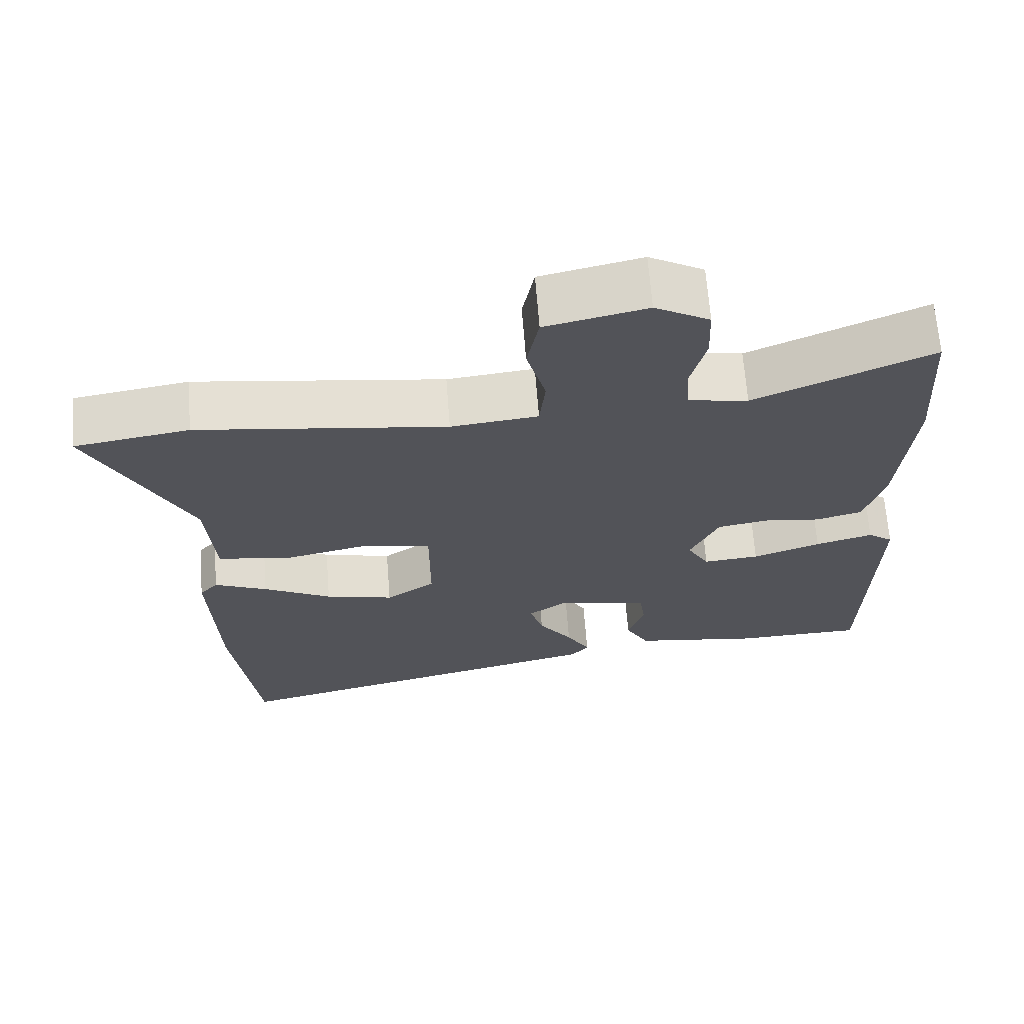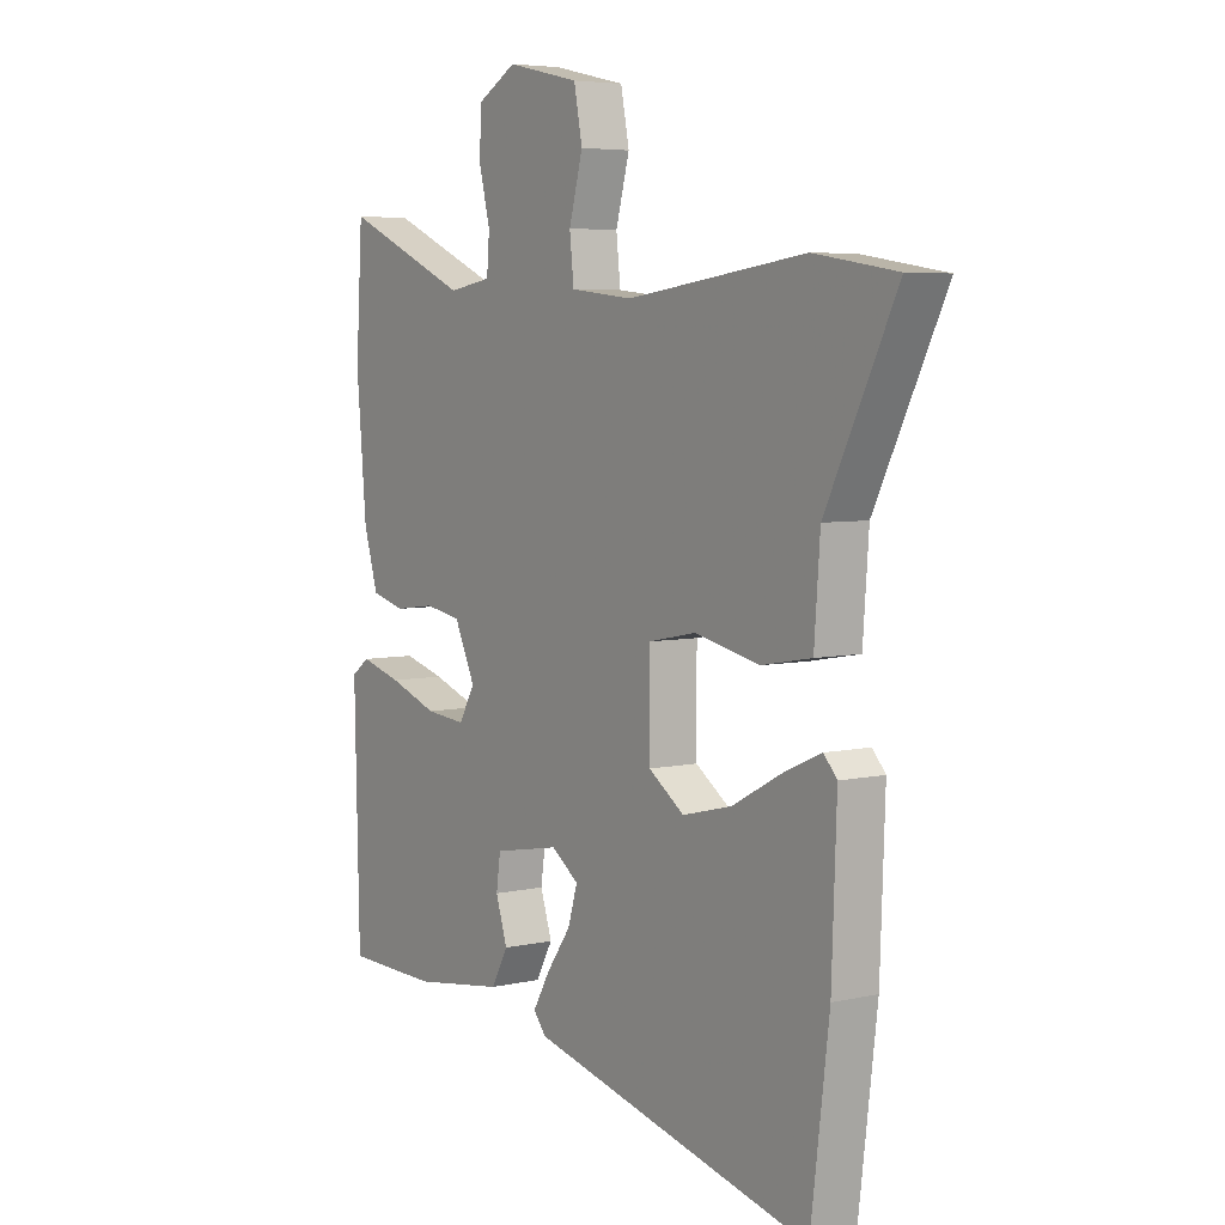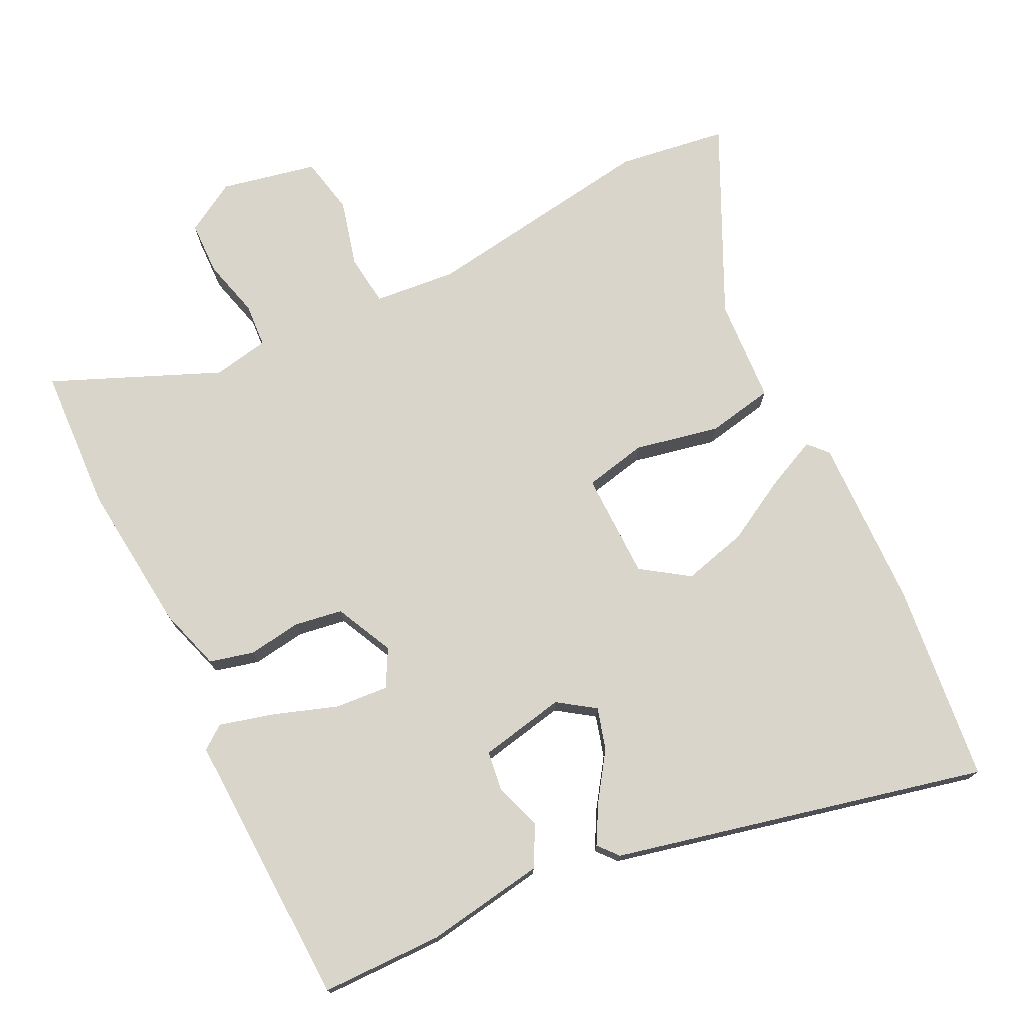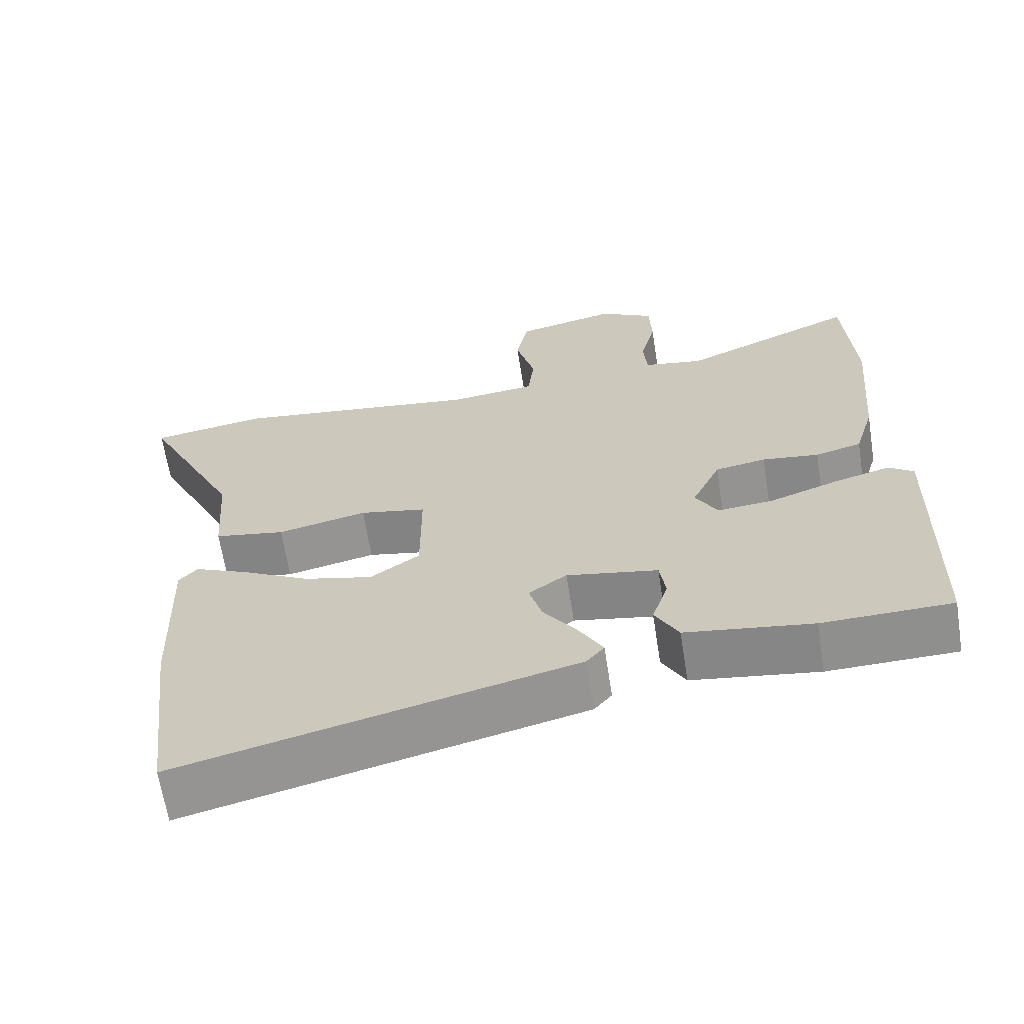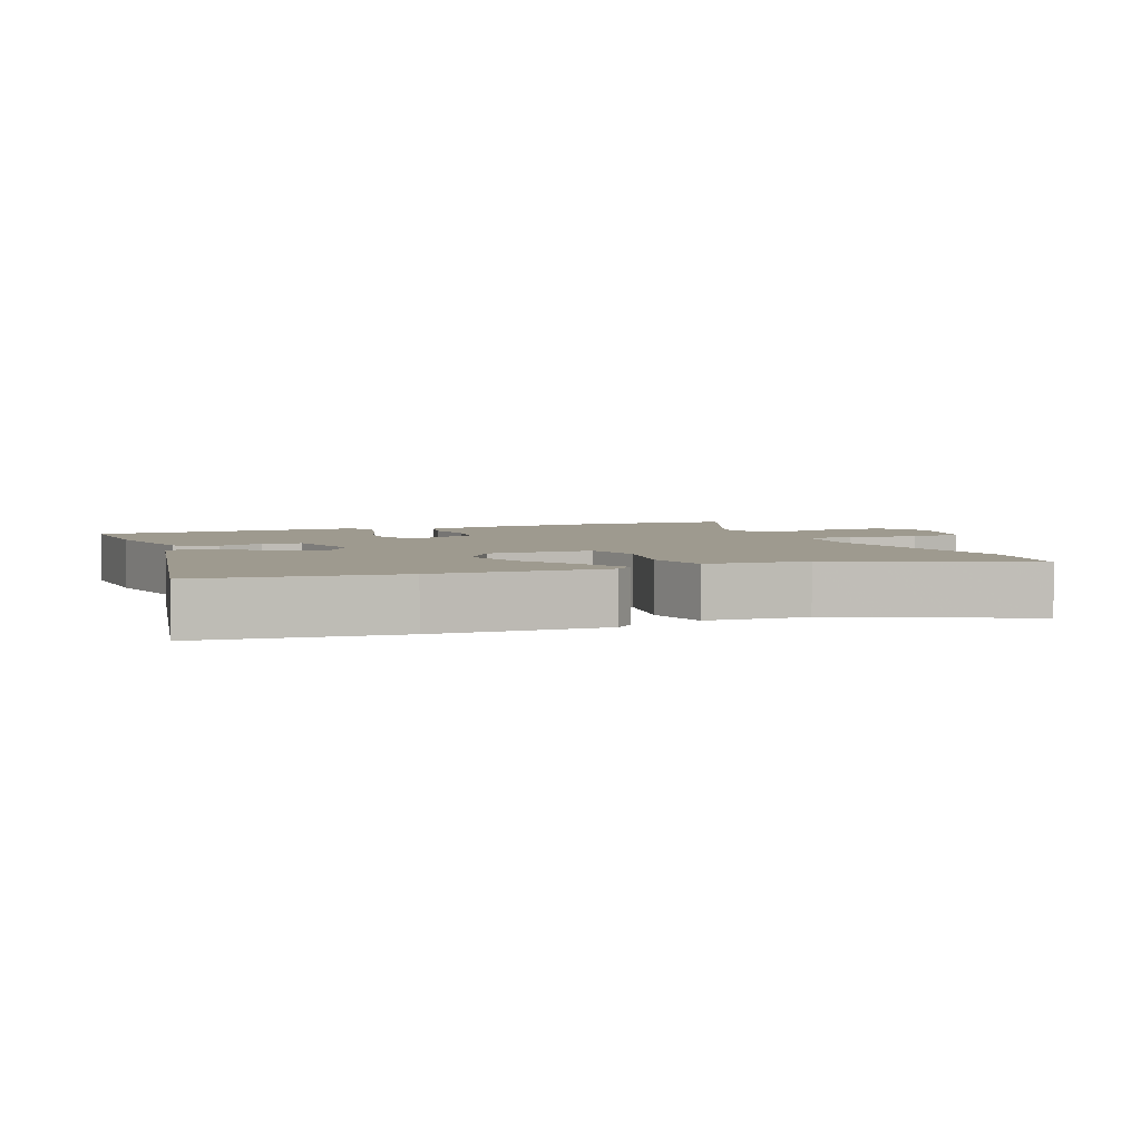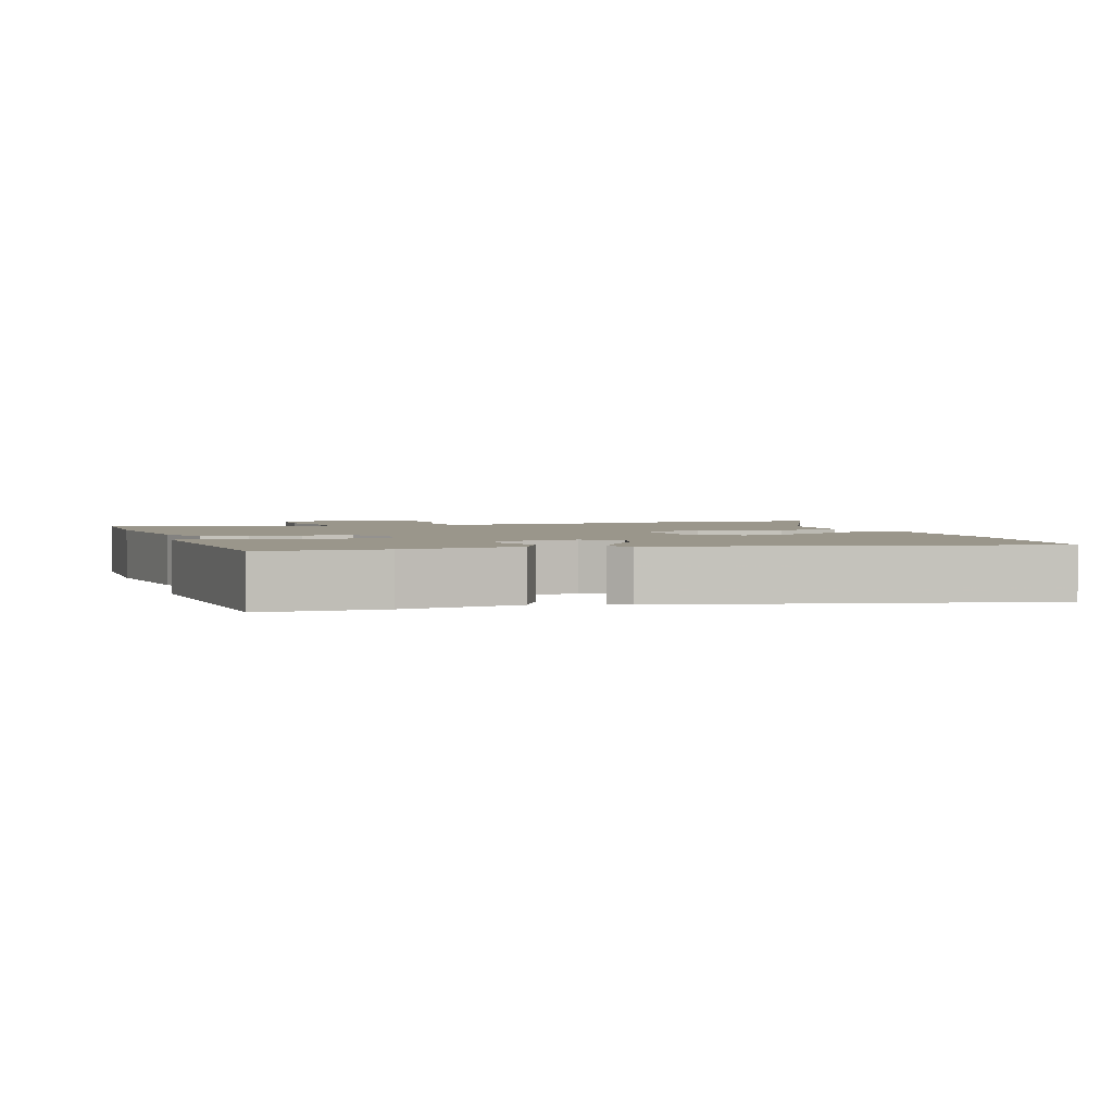
<metadata>
{"format":"obj","ext":"obj","renderer":"f3d","projection":"perspective","resolution":1024,"background":"white","views":[{"elev":66.9,"azim":-4.4,"up":"+Z"},{"elev":5.4,"azim":-125.2,"up":"+Z"},{"elev":74.7,"azim":153.1,"up":"+Y"},{"elev":-64.9,"azim":8.9,"up":"+Z"},{"elev":3.8,"azim":-113.6,"up":"+Y"},{"elev":2.4,"azim":160.1,"up":"+Y"}]}
</metadata>
<code>
v 0.495 0.07 0.58
v 0.508 0.07 0.372
v 0.489 0.07 0.155
v 0.462 0.07 0.064
v 0.399 0.07 0.047
v 0.322 0.07 0.057
v 0.253 0.07 0.045
v 0.214 0.07 -0.039
v 0.244 0.07 -0.092
v 0.32 0.07 -0.085
v 0.412 0.07 -0.052
v 0.49 0.07 -0.03
v 0.524 0.07 -0.055
v 0.515 0.07 -0.454
v 0.34 0.07 -0.458
v 0.168 0.07 -0.433
v 0.136 0.07 -0.375
v 0.158 0.07 -0.307
v 0.15 0.07 -0.25
v 0.026 0.07 -0.227
v -0.026 0.07 -0.264
v -0.008 0.07 -0.324
v 0.038 0.07 -0.389
v 0.07 0.07 -0.445
v 0.046 0.07 -0.474
v -0.487 0.07 -0.605
v -0.522 0.07 -0.32
v -0.531 0.07 -0.071
v -0.506 0.07 -0.043
v -0.434 0.07 -0.075
v -0.341 0.07 -0.125
v -0.248 0.07 -0.148
v -0.181 0.07 -0.101
v -0.181 0.07 0.052
v -0.271 0.07 0.07
v -0.392 0.07 0.043
v -0.488 0.07 0.06
v -0.499 0.07 0.21
v -0.632 0.07 0.479
v -0.476 0.07 0.504
v -0.139 0.07 0.459
v -0.021 0.07 0.472
v -0.013 0.07 0.546
v -0.039 0.07 0.642
v -0.023 0.07 0.724
v 0.114 0.07 0.755
v 0.188 0.07 0.713
v 0.191 0.07 0.636
v 0.17 0.07 0.552
v 0.175 0.07 0.489
v 0.256 0.07 0.475
v 0.495 0 0.58
v 0.508 0 0.372
v 0.489 0 0.155
v 0.462 0 0.064
v 0.399 0 0.047
v 0.322 0 0.057
v 0.253 0 0.045
v 0.214 0 -0.039
v 0.244 0 -0.092
v 0.32 0 -0.085
v 0.412 0 -0.052
v 0.49 0 -0.03
v 0.524 0 -0.055
v 0.515 0 -0.454
v 0.34 0 -0.458
v 0.168 0 -0.433
v 0.136 0 -0.375
v 0.158 0 -0.307
v 0.15 0 -0.25
v 0.026 0 -0.227
v -0.026 0 -0.264
v -0.008 0 -0.324
v 0.038 0 -0.389
v 0.07 0 -0.445
v 0.046 0 -0.474
v -0.487 0 -0.605
v -0.522 0 -0.32
v -0.531 0 -0.071
v -0.506 0 -0.043
v -0.434 0 -0.075
v -0.341 0 -0.125
v -0.248 0 -0.148
v -0.181 0 -0.101
v -0.181 0 0.052
v -0.271 0 0.07
v -0.392 0 0.043
v -0.488 0 0.06
v -0.499 0 0.21
v -0.632 0 0.479
v -0.476 0 0.504
v -0.139 0 0.459
v -0.021 0 0.472
v -0.013 0 0.546
v -0.039 0 0.642
v -0.023 0 0.724
v 0.114 0 0.755
v 0.188 0 0.713
v 0.191 0 0.636
v 0.17 0 0.552
v 0.175 0 0.489
v 0.256 0 0.475
f 46 47 48 49
f 46 49 50
f 43 44 45 46
f 42 43 46 50
f 41 42 50 51
f 38 39 40 41
f 35 36 37 38
f 34 35 38 41
f 33 34 41 51
f 28 29 30 31
f 26 27 28 31
f 26 31 32
f 25 26 32 33
f 22 23 24 25
f 15 16 17 18
f 15 18 19
f 14 15 19
f 13 14 19
f 10 11 12 13
f 10 13 19 20
f 3 4 5 6
f 3 6 7
f 2 3 7
f 1 2 7
f 51 1 7 8
f 22 25 33
f 21 22 33
f 20 21 33 51
f 9 10 20
f 8 9 20
f 8 20 51
f 100 99 98 97
f 101 100 97
f 97 96 95 94
f 101 97 94 93
f 102 101 93 92
f 92 91 90 89
f 89 88 87 86
f 92 89 86 85
f 102 92 85 84
f 82 81 80 79
f 82 79 78 77
f 83 82 77
f 84 83 77 76
f 76 75 74 73
f 69 68 67 66
f 70 69 66
f 70 66 65
f 70 65 64
f 64 63 62 61
f 71 70 64 61
f 57 56 55 54
f 58 57 54
f 58 54 53
f 58 53 52
f 59 58 52 102
f 84 76 73
f 84 73 72
f 102 84 72 71
f 71 61 60
f 71 60 59
f 102 71 59
f 1 52 53 2
f 2 53 54 3
f 3 54 55 4
f 4 55 56 5
f 5 56 57 6
f 6 57 58 7
f 7 58 59 8
f 8 59 60 9
f 9 60 61 10
f 10 61 62 11
f 11 62 63 12
f 12 63 64 13
f 13 64 65 14
f 14 65 66 15
f 15 66 67 16
f 16 67 68 17
f 17 68 69 18
f 18 69 70 19
f 19 70 71 20
f 20 71 72 21
f 21 72 73 22
f 22 73 74 23
f 23 74 75 24
f 24 75 76 25
f 25 76 77 26
f 26 77 78 27
f 27 78 79 28
f 28 79 80 29
f 29 80 81 30
f 30 81 82 31
f 31 82 83 32
f 32 83 84 33
f 33 84 85 34
f 34 85 86 35
f 35 86 87 36
f 36 87 88 37
f 37 88 89 38
f 38 89 90 39
f 39 90 91 40
f 40 91 92 41
f 41 92 93 42
f 42 93 94 43
f 43 94 95 44
f 44 95 96 45
f 45 96 97 46
f 46 97 98 47
f 47 98 99 48
f 48 99 100 49
f 49 100 101 50
f 50 101 102 51
f 51 102 52 1

</code>
